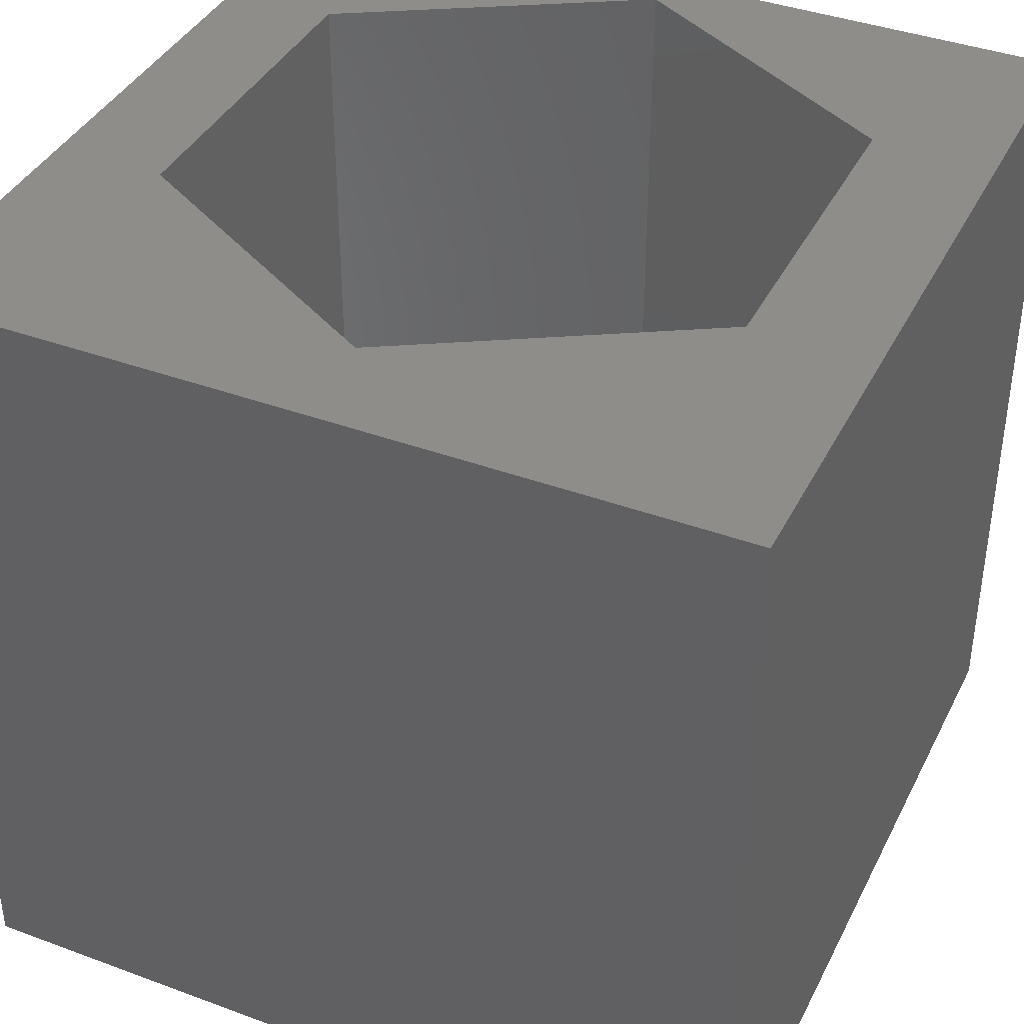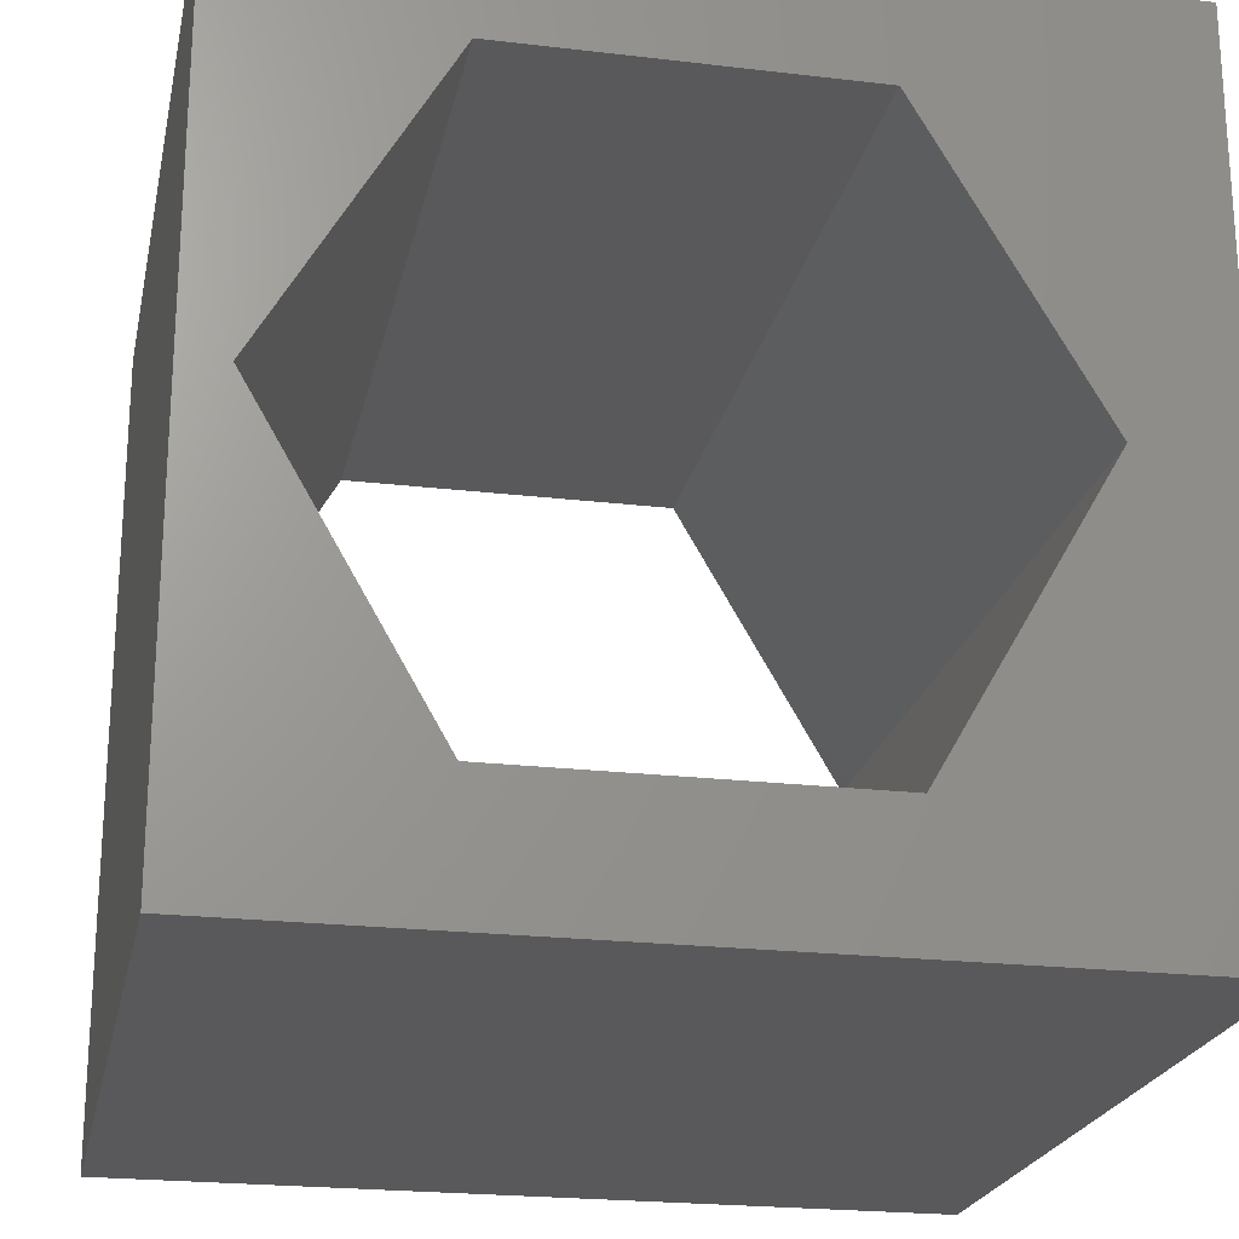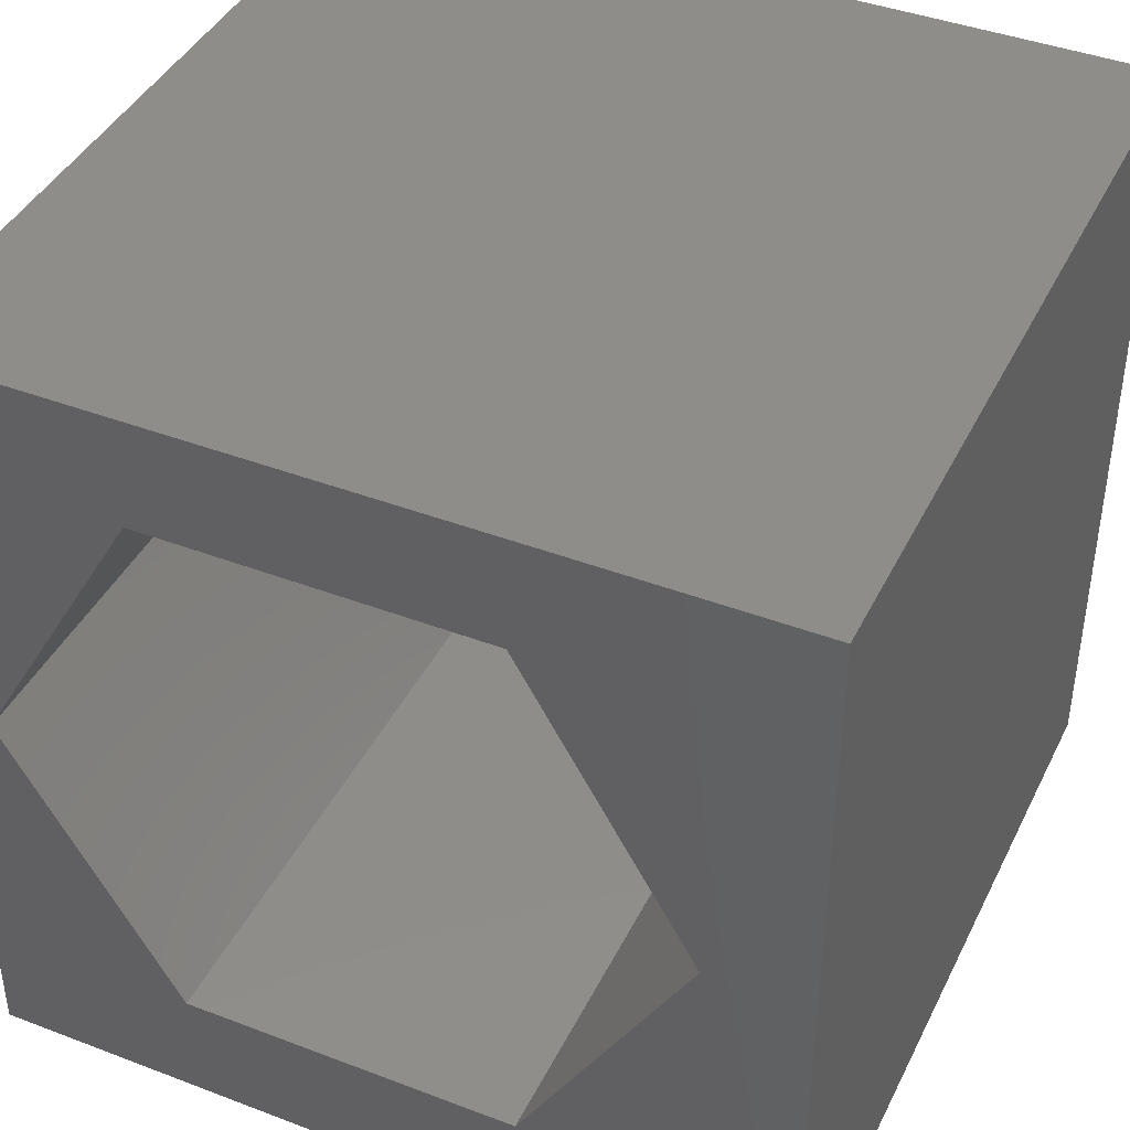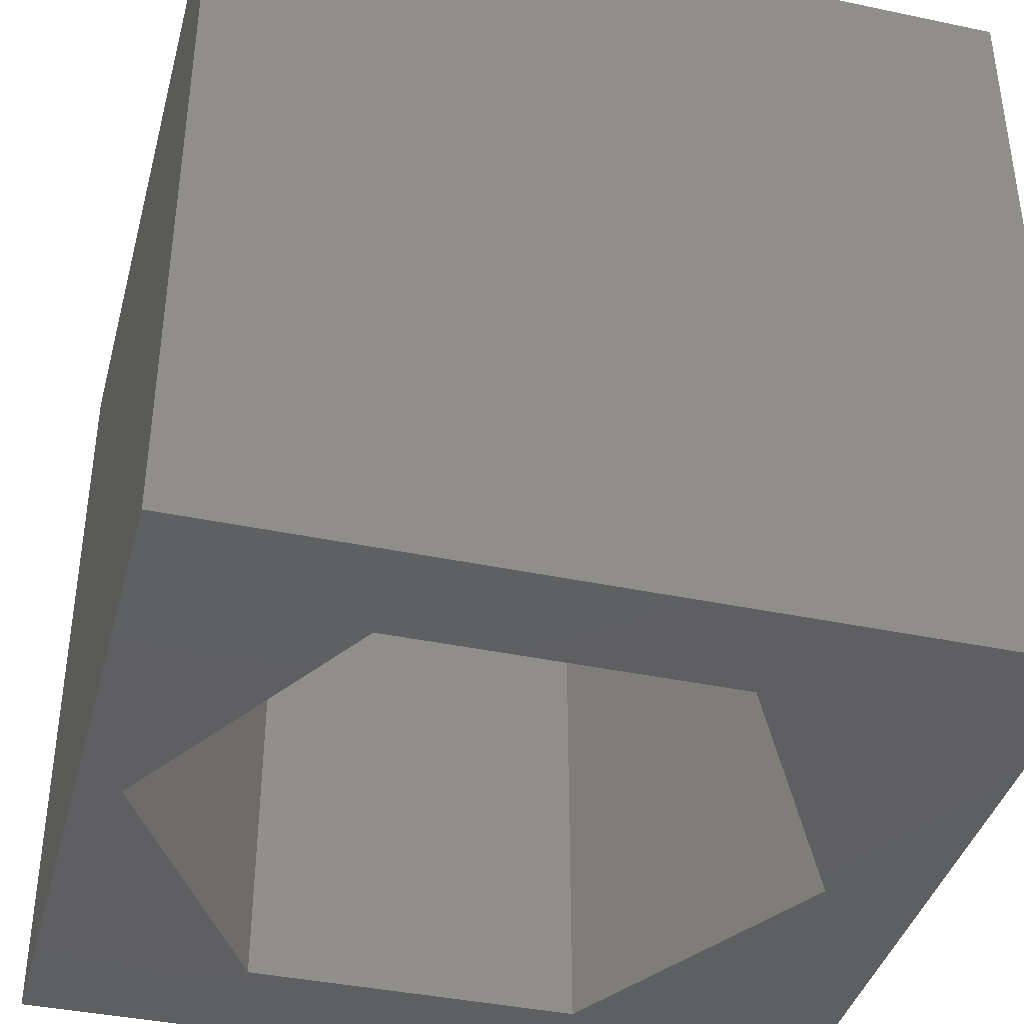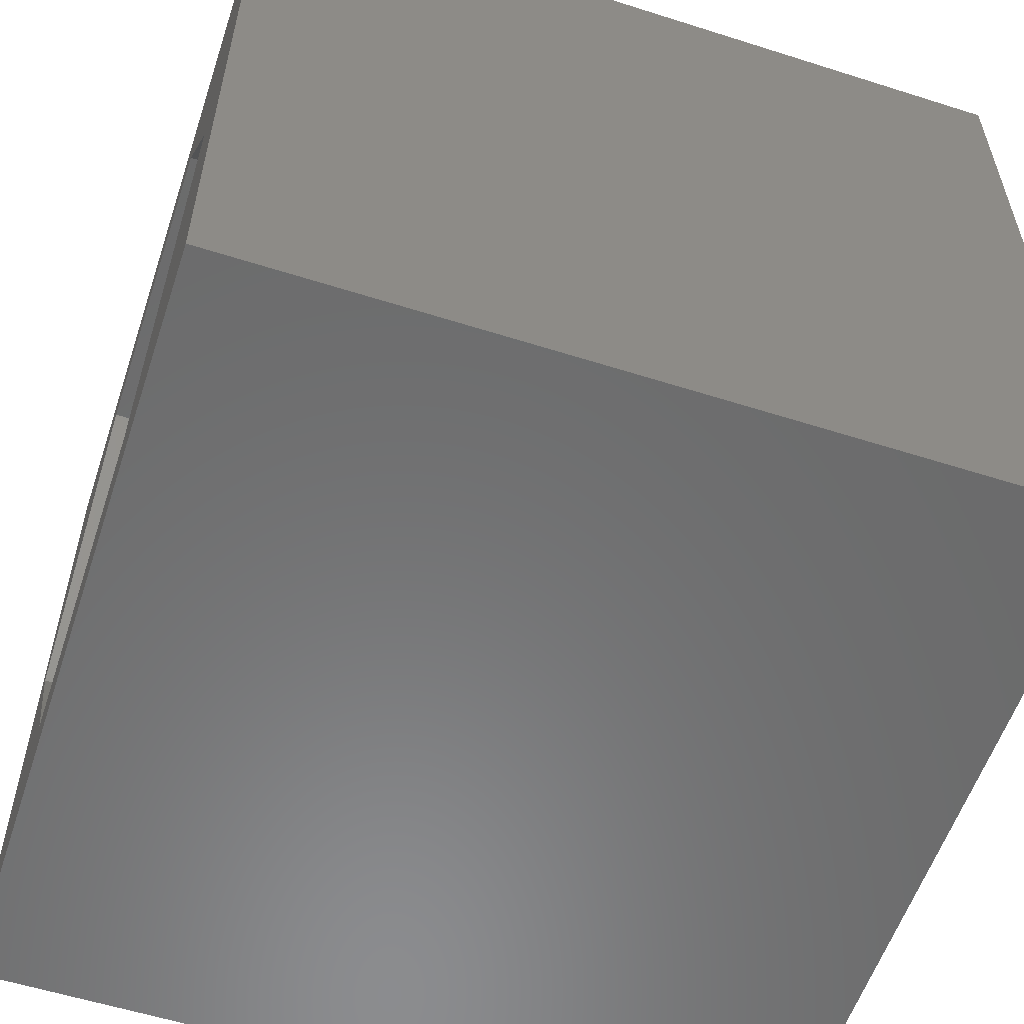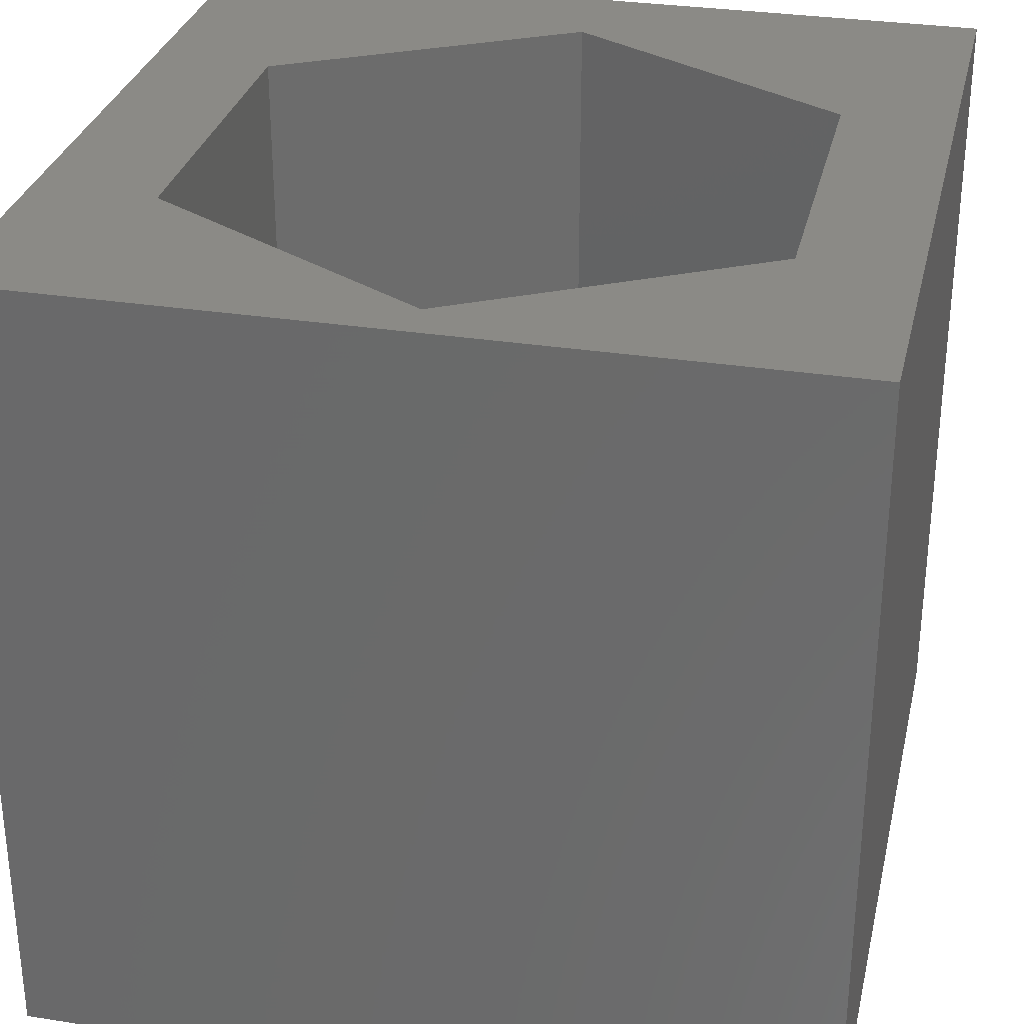
<metadata>
{"format":"stl","ext":"stl","renderer":"f3d","projection":"perspective","resolution":1024,"background":"white","views":[{"elev":39.4,"azim":-65.3,"up":"+Z"},{"elev":-22.3,"azim":168.4,"up":"+Y"},{"elev":41.7,"azim":-155.3,"up":"+Y"},{"elev":-39.5,"azim":165.3,"up":"+Z"},{"elev":-57.3,"azim":-108.3,"up":"+Y"},{"elev":30.6,"azim":102.8,"up":"+Z"}]}
</metadata>
<code>
# stl→obj: 20 verts, 40 faces
v 0 10 10
v 0 10 0
v 0 0 10
v 0 0 0
v 10 10 10
v 9.478 5.067 10
v 10 0 10
v 7.418 1.498 10
v 3.297 1.498 10
v 1.237 5.067 10
v 3.297 8.636 10
v 7.418 8.636 10
v 10 10 0
v 10 0 0
v 1.237 5.067 0
v 3.297 1.498 0
v 7.418 1.498 0
v 9.478 5.067 0
v 7.418 8.636 0
v 3.297 8.636 0
f 1 2 3
f 3 2 4
f 5 6 7
f 7 6 8
f 7 8 3
f 8 9 3
f 3 9 10
f 3 10 1
f 1 10 11
f 1 11 5
f 5 11 12
f 5 12 6
f 13 5 14
f 14 5 7
f 2 15 4
f 4 15 16
f 4 16 14
f 16 17 14
f 14 17 18
f 14 18 13
f 13 18 19
f 13 19 2
f 2 19 20
f 2 20 15
f 5 13 1
f 1 13 2
f 14 7 4
f 4 7 3
f 15 20 10
f 10 20 11
f 20 19 11
f 11 19 12
f 19 18 12
f 12 18 6
f 18 17 6
f 6 17 8
f 17 16 8
f 8 16 9
f 16 15 9
f 9 15 10

</code>
